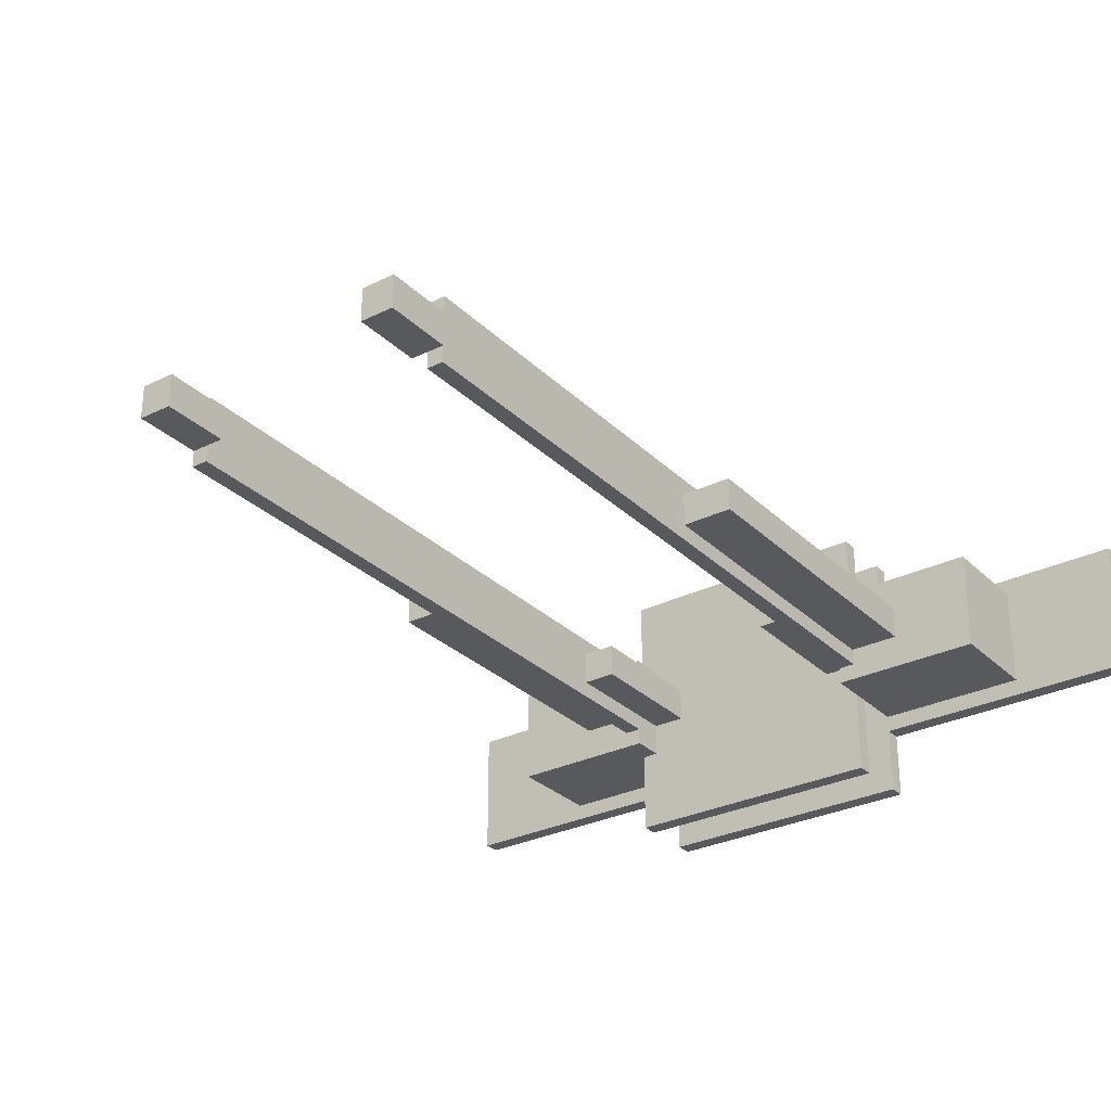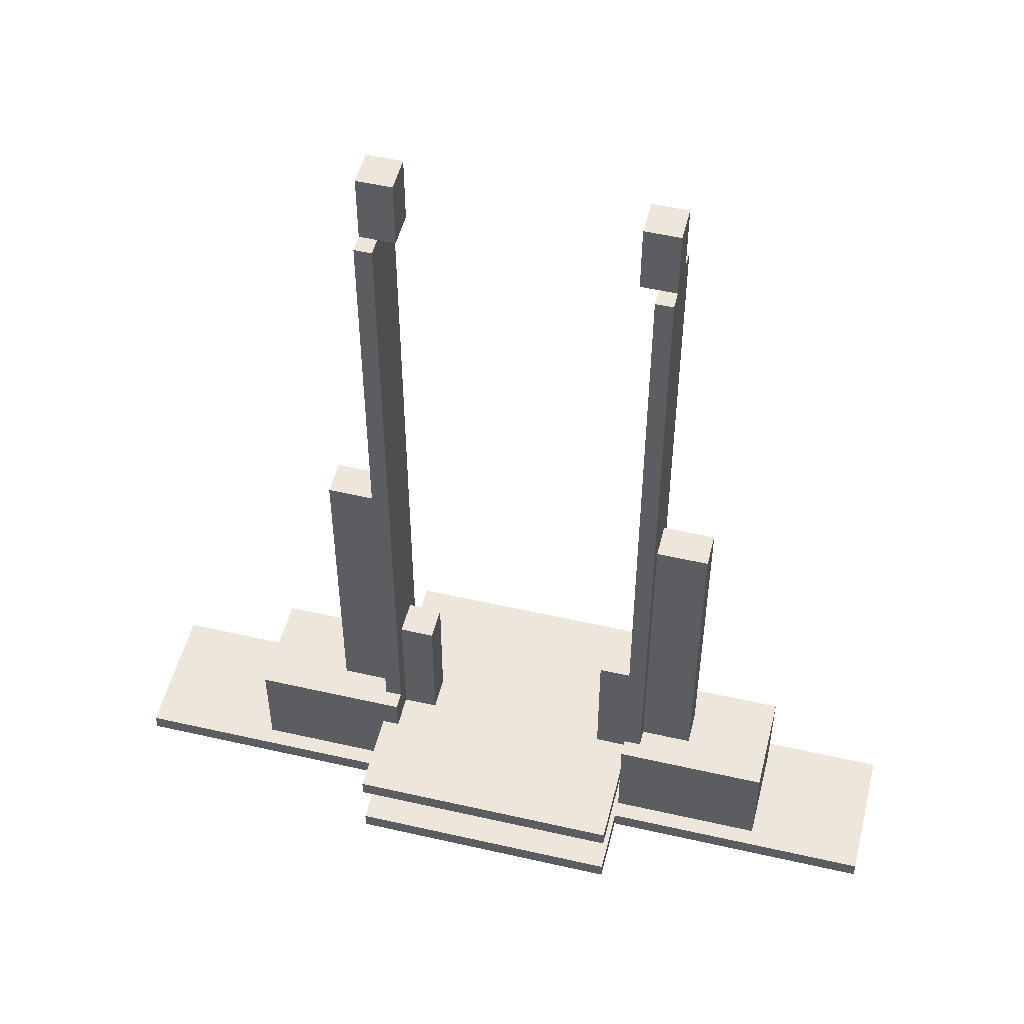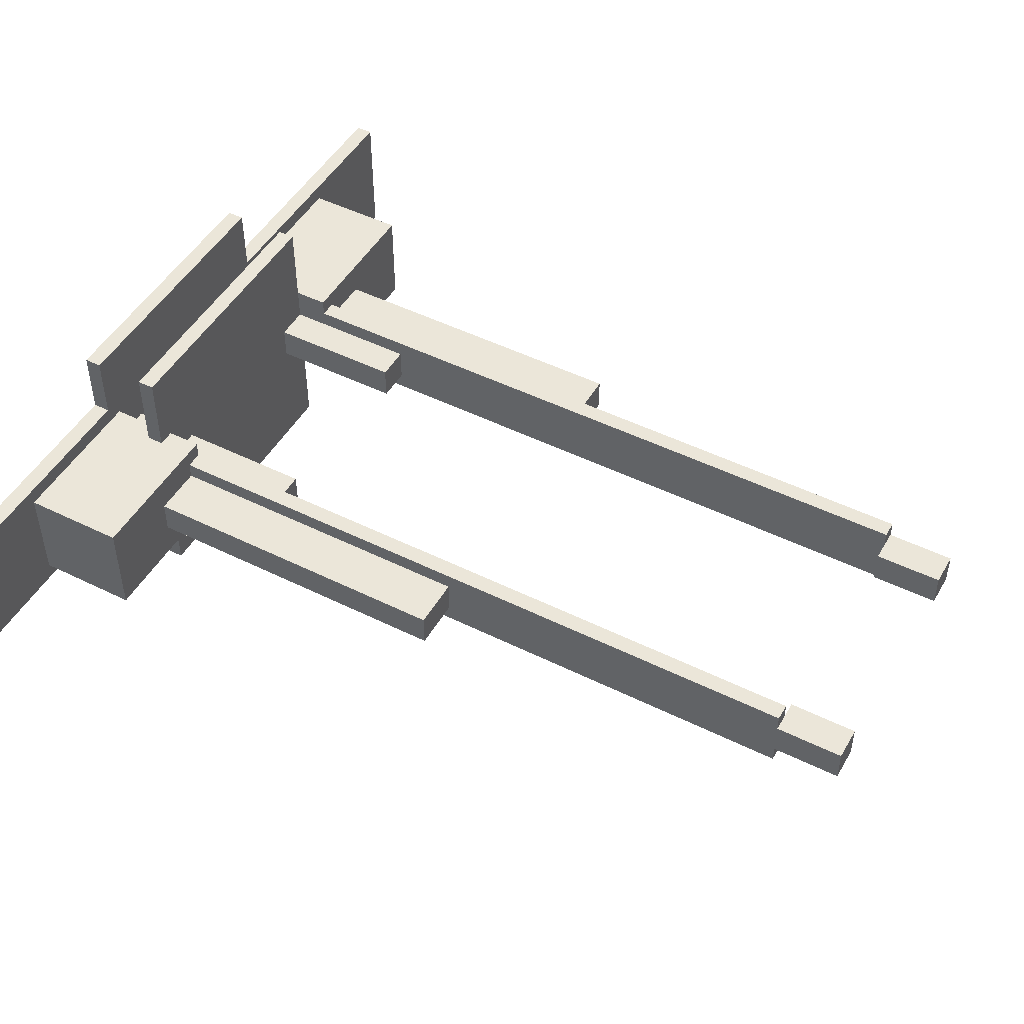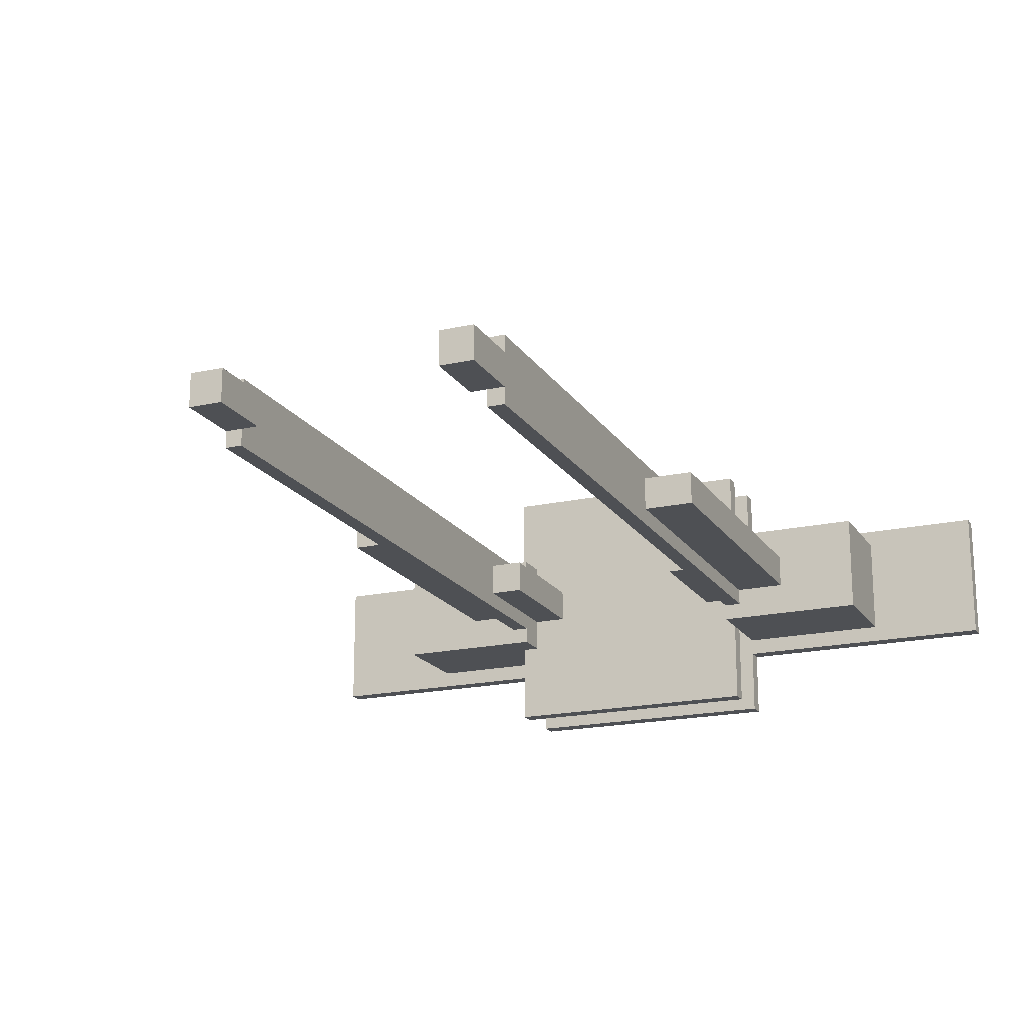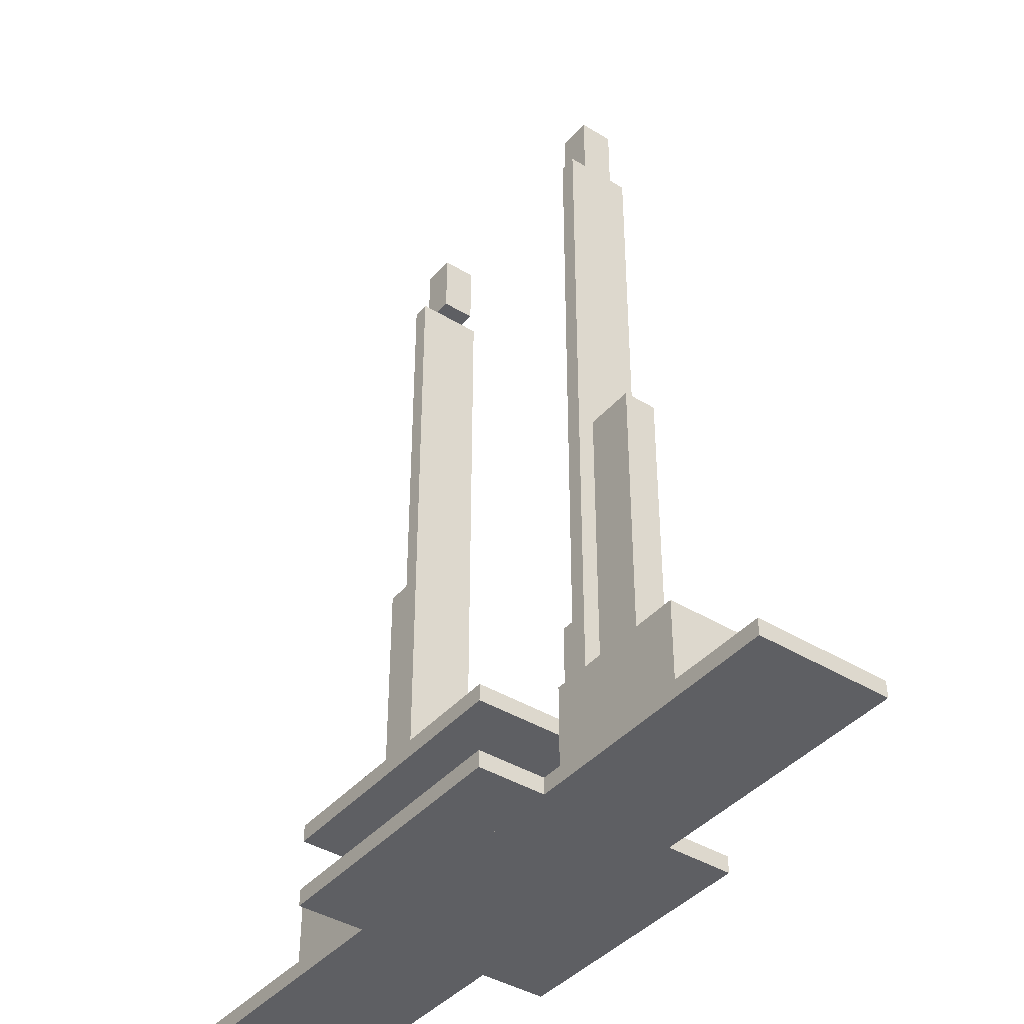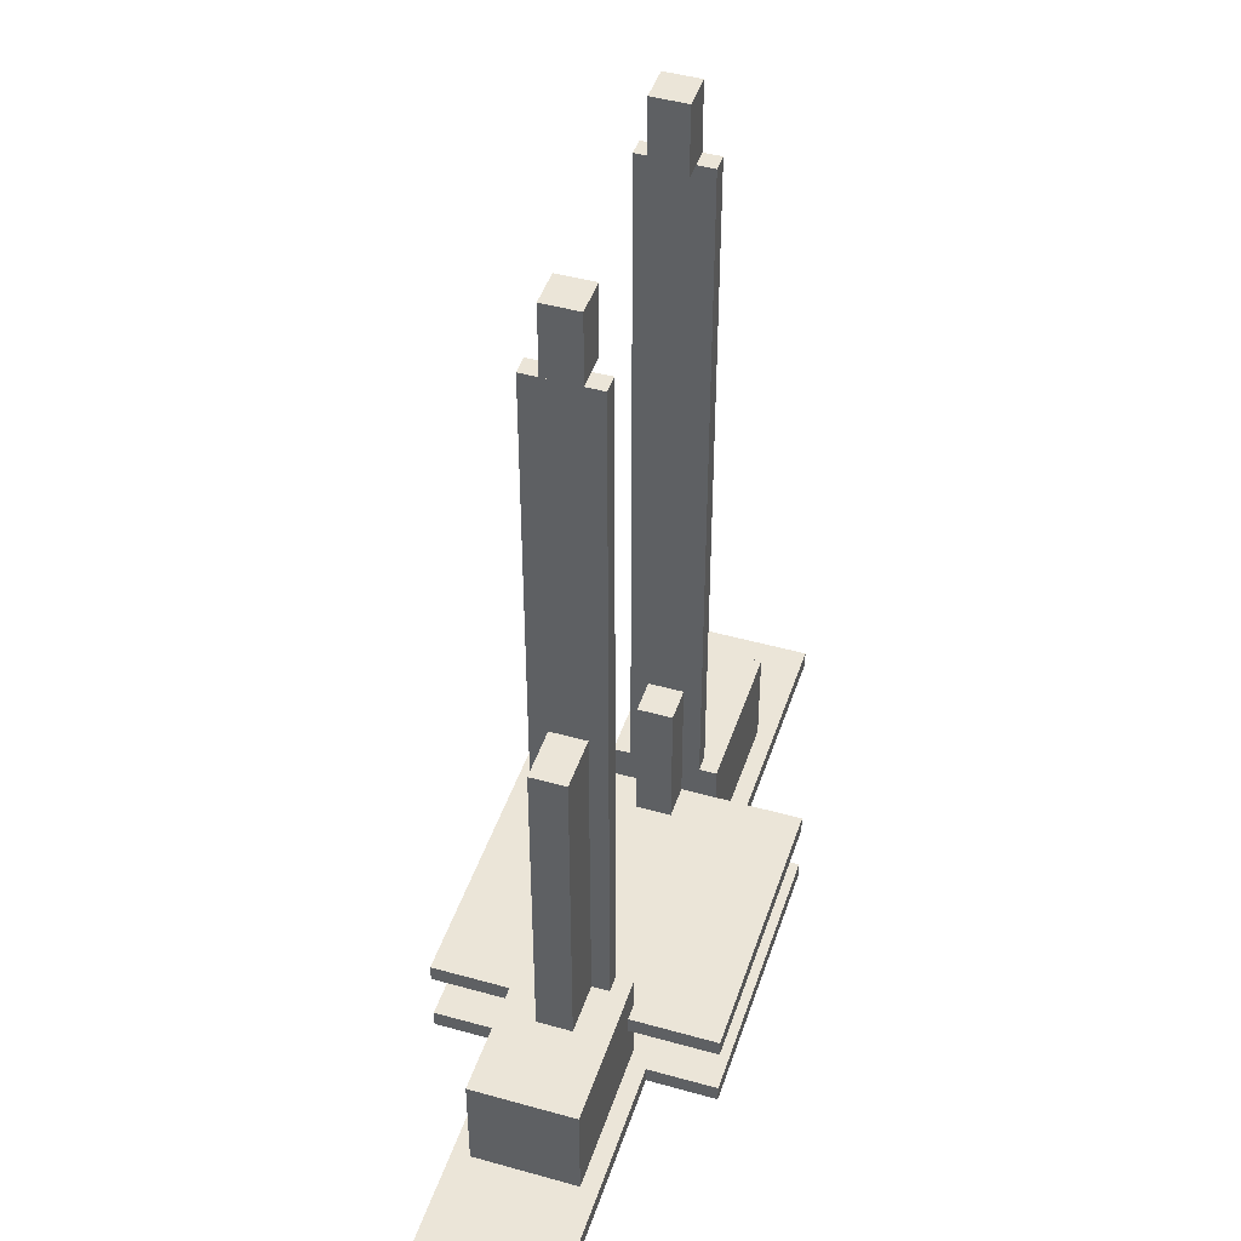
<metadata>
{"format":"obj","ext":"obj","renderer":"f3d","projection":"perspective","resolution":1024,"background":"white","views":[{"elev":-29.5,"azim":-144.1,"up":"+Z"},{"elev":51.7,"azim":-166.1,"up":"+Y"},{"elev":48.4,"azim":119.0,"up":"+Z"},{"elev":-18.7,"azim":-156.8,"up":"+Z"},{"elev":-40.8,"azim":-126.8,"up":"+Y"},{"elev":45.7,"azim":107.9,"up":"+Y"}]}
</metadata>
<code>
o Shape13.001
v 0.8125 0.025 0.4375
v 0.8125 0.775 0.4375
v 0.9375 0.775 0.4375
v 0.9375 0.025 0.5625
v 0.9375 0.775 0.5625
v 0.8125 0.775 0.5625
v 0.8125 0.025 0.5625
v 0.9375 0.025 0.4375
f 1 2 3
f 4 5 6
f 2 6 5
f 7 1 8
f 4 8 3
f 7 6 2
f 8 1 3
f 7 4 6
f 3 2 5
f 4 7 8
f 5 4 3
f 1 7 2
o Shape8.001
v 0 0.025 0.4375
v 0 0.775 0.4375
v 0.125 0.775 0.4375
v 0.125 0.025 0.5625
v 0.125 0.775 0.5625
v 0 0.775 0.5625
v 0 0.025 0.5625
v 0.125 0.025 0.4375
f 9 10 11
f 12 13 14
f 10 14 13
f 15 9 16
f 12 16 11
f 15 14 10
f 16 9 11
f 15 12 14
f 11 10 13
f 12 15 16
f 13 12 11
f 9 15 10
o Shape1
v 0 -0.0375 0
v 0 0.025 0
v 1 0.025 0
v 1 -0.0375 1
v 1 0.025 1
v 0 0.025 1
v 0 -0.0375 1
v 1 -0.0375 0
f 17 18 19
f 20 21 22
f 18 22 21
f 23 17 24
f 24 19 21
f 23 22 18
f 24 17 19
f 23 20 22
f 19 18 21
f 20 23 24
f 20 24 21
f 17 23 18
o Shape6
v 0 0.2125 0
v 0 0.275 0
v 1 0.275 0
v 1 0.2125 1
v 1 0.275 1
v 0 0.275 1
v 0 0.2125 1
v 1 0.2125 0
f 25 26 27
f 28 29 30
f 26 30 29
f 31 25 32
f 32 27 29
f 31 30 26
f 32 25 27
f 31 28 30
f 27 26 29
f 28 31 32
f 28 32 29
f 25 31 26
o Shape15
v -1 -0.0375 0.25
v -1 0.025 0.25
v 2 0.025 0.25
v 2 -0.0375 0.75
v 2 0.025 0.75
v -1 0.025 0.75
v -1 -0.0375 0.75
v 2 -0.0375 0.25
f 33 34 35
f 36 37 38
f 34 38 37
f 39 33 40
f 40 35 37
f 39 38 34
f 40 33 35
f 39 36 38
f 35 34 37
f 36 39 40
f 36 40 37
f 33 39 34
o Shape11
v 0.9375 0.4 0.375
v 0.9375 2.962 0.375
v 1 2.962 0.375
v 1 0.4 0.625
v 1 2.962 0.625
v 0.9375 2.962 0.625
v 0.9375 0.4 0.625
v 1 0.4 0.375
f 41 42 43
f 44 45 46
f 42 46 45
f 47 41 48
f 48 43 45
f 47 46 42
f 48 41 43
f 47 44 46
f 43 42 45
f 44 47 48
f 44 48 45
f 41 47 42
o Shape16
v 0.9375 0.025 0.3125
v 0.9375 0.4 0.3125
v 1.5 0.4 0.3125
v 1.5 0.025 0.6875
v 1.5 0.4 0.6875
v 0.9375 0.4 0.6875
v 0.9375 0.025 0.6875
v 1.5 0.025 0.3125
f 49 50 51
f 52 53 54
f 50 54 53
f 55 49 56
f 56 51 53
f 55 54 50
f 56 49 51
f 55 52 54
f 51 50 53
f 52 55 56
f 52 56 53
f 49 55 50
o Shape17
v -0.5625 0.025 0.3125
v -0.5625 0.4 0.3125
v 0 0.4 0.3125
v 0 0.025 0.6875
v 0 0.4 0.6875
v -0.5625 0.4 0.6875
v -0.5625 0.025 0.6875
v 0 0.025 0.3125
f 57 58 59
f 60 61 62
f 58 62 61
f 63 57 64
f 64 59 61
f 63 62 58
f 64 57 59
f 63 60 62
f 59 58 61
f 60 63 64
f 60 64 61
f 57 63 58
o Shape10
v -0.0625 2.962 0.4375
v -0.0625 3.212 0.4375
v 0.0625 3.212 0.4375
v 0.0625 2.962 0.5625
v 0.0625 3.212 0.5625
v -0.0625 3.212 0.5625
v -0.0625 2.962 0.5625
v 0.0625 2.962 0.4375
f 65 66 67
f 68 69 70
f 66 70 69
f 71 65 72
f 68 72 67
f 71 70 66
f 72 65 67
f 71 68 70
f 67 66 69
f 68 71 72
f 69 68 67
f 65 71 66
o Shape12
v 1 0.4 0.4375
v 1 1.587 0.4375
v 1.188 1.587 0.4375
v 1.188 0.4 0.5625
v 1.188 1.587 0.5625
v 1 1.587 0.5625
v 1 0.4 0.5625
v 1.188 0.4 0.4375
f 73 74 75
f 76 77 78
f 74 78 77
f 79 73 80
f 80 75 77
f 79 78 74
f 80 73 75
f 79 76 78
f 75 74 77
f 76 79 80
f 76 80 77
f 73 79 74
o Shape14
v 0.875 2.962 0.4375
v 0.875 3.212 0.4375
v 1 3.212 0.4375
v 1 2.962 0.5625
v 1 3.212 0.5625
v 0.875 3.212 0.5625
v 0.875 2.962 0.5625
v 1 2.962 0.4375
f 81 82 83
f 84 85 86
f 82 86 85
f 87 81 88
f 84 88 83
f 87 86 82
f 88 81 83
f 87 84 86
f 83 82 85
f 84 87 88
f 85 84 83
f 81 87 82
o Shape8
v 0 0.025 0.4375
v 0 0.775 0.4375
v 0.125 0.775 0.4375
v 0.125 0.025 0.5625
v 0.125 0.775 0.5625
v 0 0.775 0.5625
v 0 0.025 0.5625
v 0.125 0.025 0.4375
f 89 90 91
f 92 93 94
f 90 94 93
f 95 89 96
f 92 96 91
f 95 94 90
f 96 89 91
f 95 92 94
f 91 90 93
f 92 95 96
f 93 92 91
f 89 95 90
o Shape9
v -0.25 0.4 0.4375
v -0.25 1.587 0.4375
v -0.0625 1.587 0.4375
v -0.0625 0.4 0.5625
v -0.0625 1.587 0.5625
v -0.25 1.587 0.5625
v -0.25 0.4 0.5625
v -0.0625 0.4 0.4375
f 97 98 99
f 100 101 102
f 98 102 101
f 103 97 104
f 104 99 101
f 103 102 98
f 104 97 99
f 103 100 102
f 99 98 101
f 100 103 104
f 100 104 101
f 97 103 98
o Shape13
v 0.8125 0.025 0.4375
v 0.8125 0.775 0.4375
v 0.9375 0.775 0.4375
v 0.9375 0.025 0.5625
v 0.9375 0.775 0.5625
v 0.8125 0.775 0.5625
v 0.8125 0.025 0.5625
v 0.9375 0.025 0.4375
f 105 106 107
f 108 109 110
f 106 110 109
f 111 105 112
f 108 112 107
f 111 110 106
f 112 105 107
f 111 108 110
f 107 106 109
f 108 111 112
f 109 108 107
f 105 111 106
o Shape7
v -0.0625 0.4 0.375
v -0.0625 2.962 0.375
v 0 2.962 0.375
v 0 0.4 0.625
v 0 2.962 0.625
v -0.0625 2.962 0.625
v -0.0625 0.4 0.625
v 0 0.4 0.375
f 113 114 115
f 116 117 118
f 114 118 117
f 119 113 120
f 120 115 117
f 119 118 114
f 120 113 115
f 119 116 118
f 115 114 117
f 116 119 120
f 116 120 117
f 113 119 114

</code>
